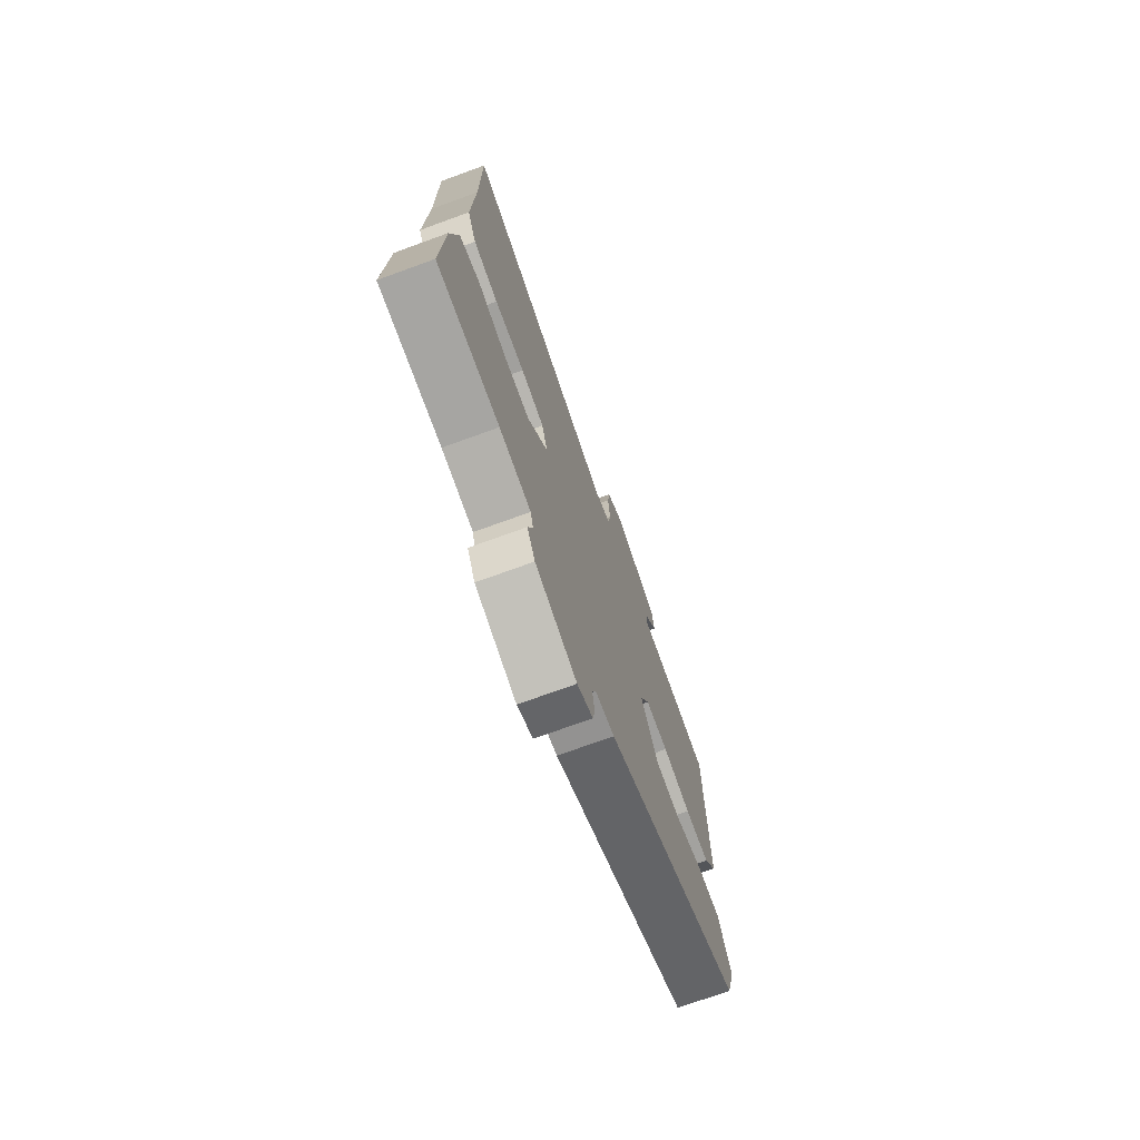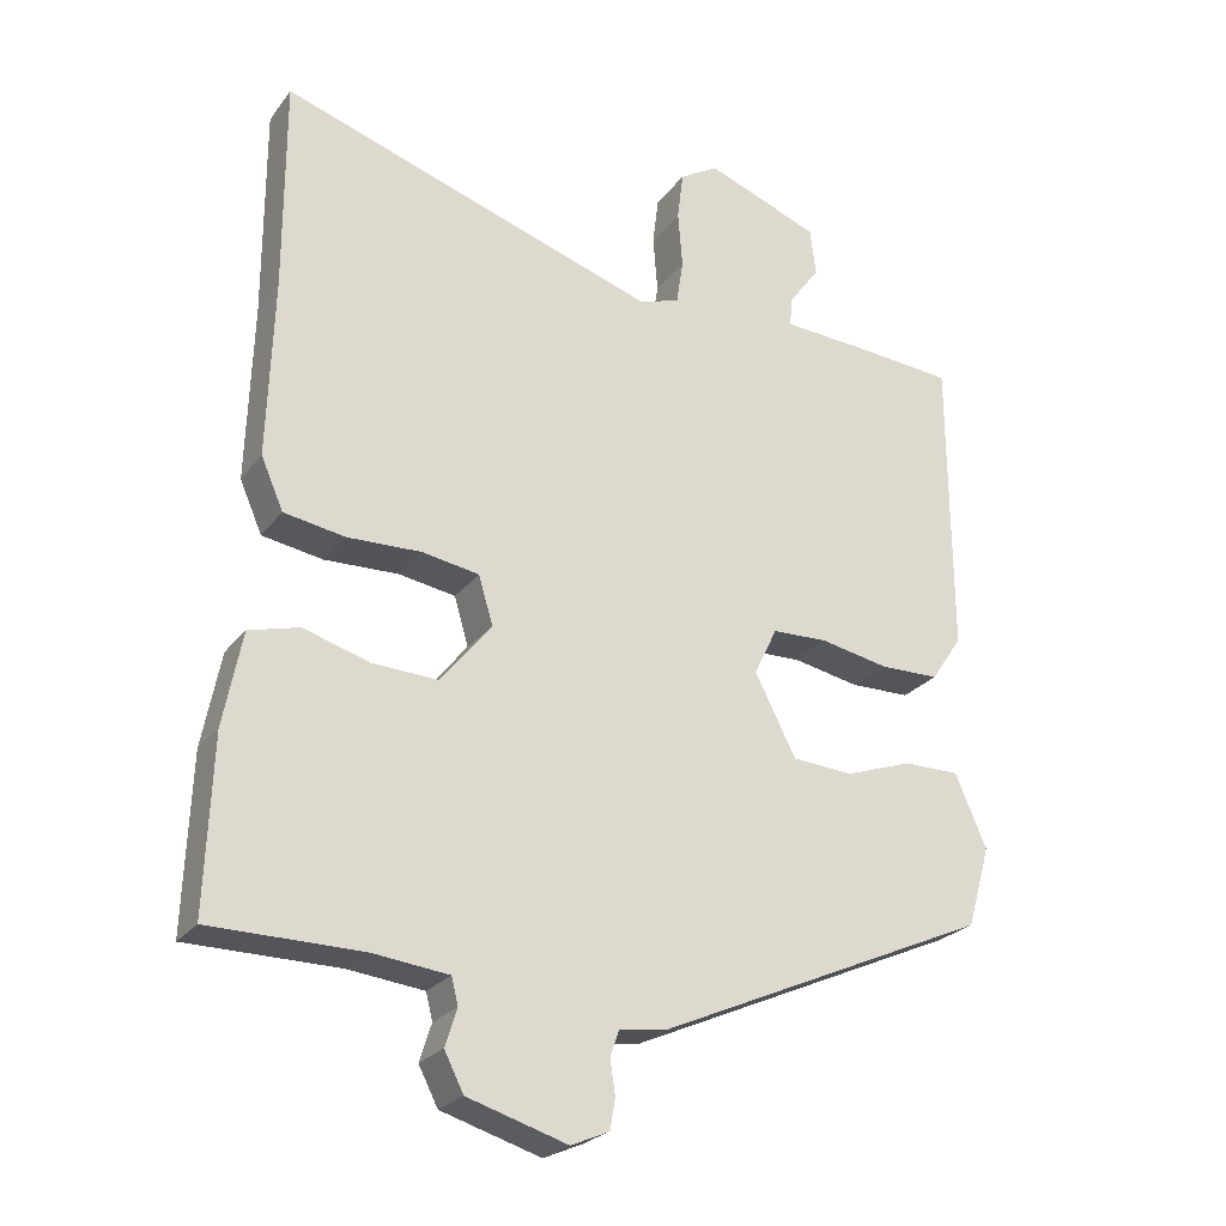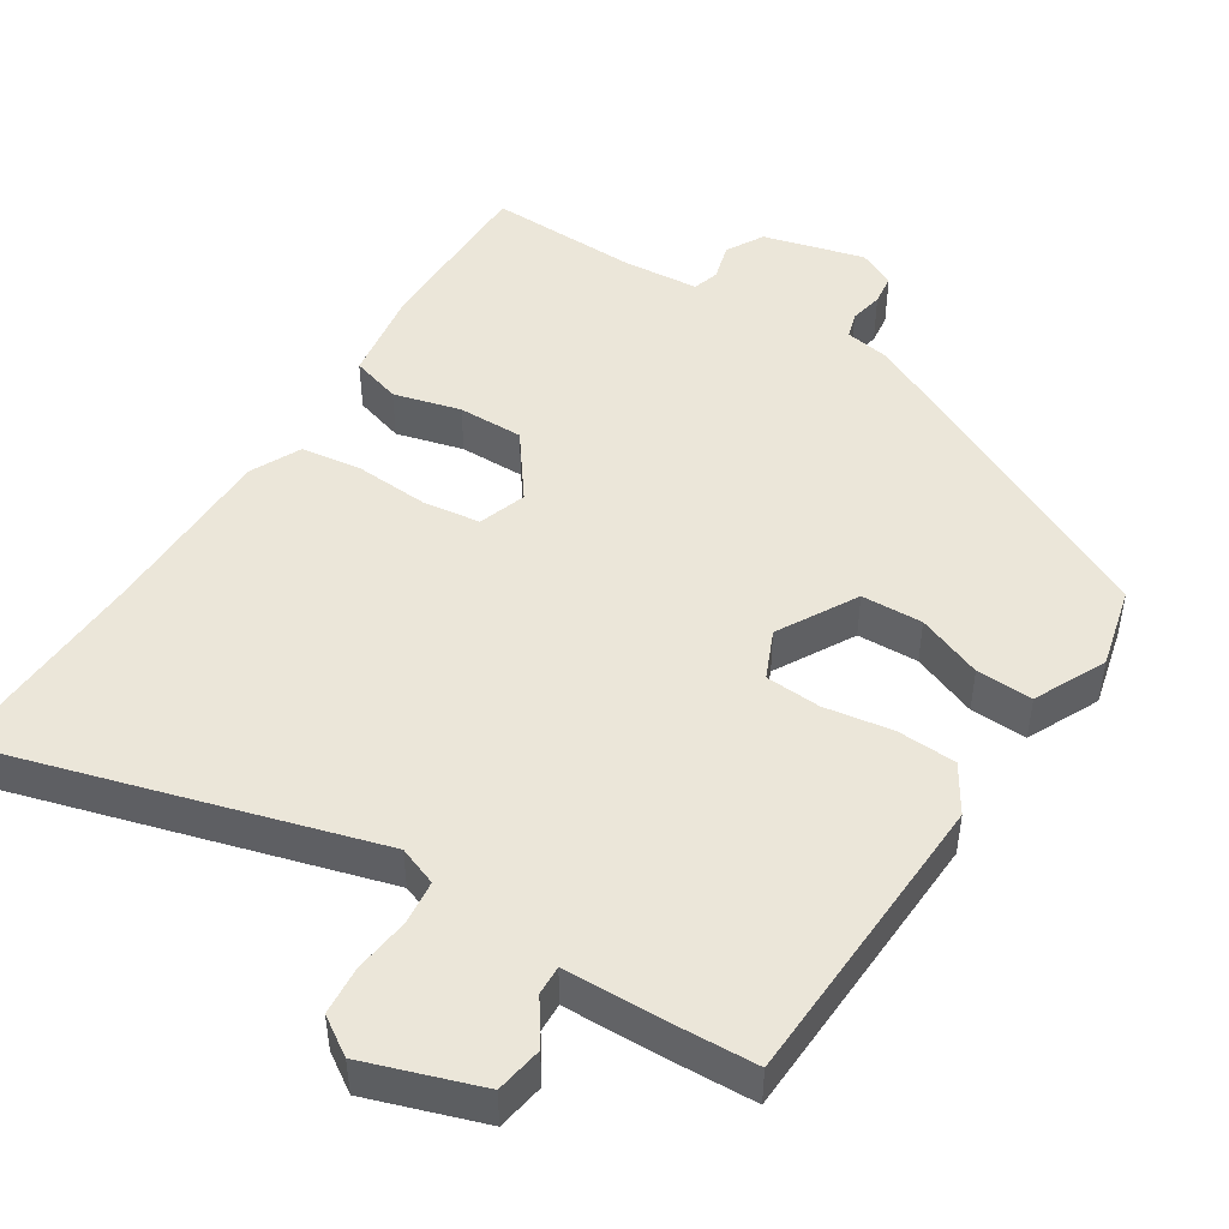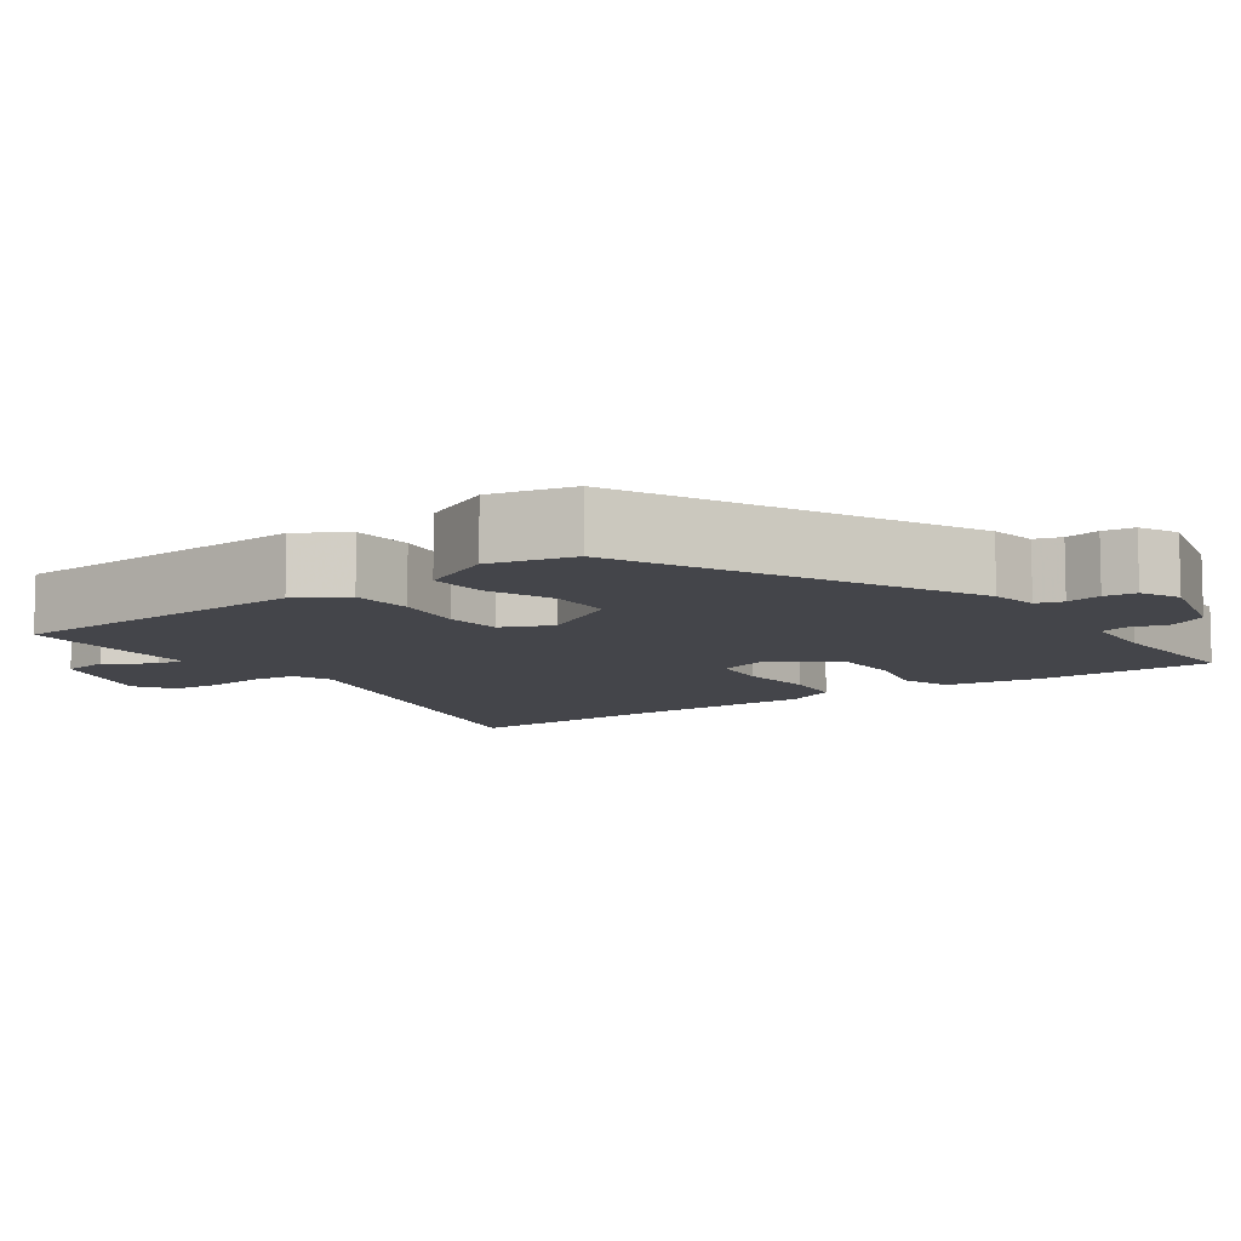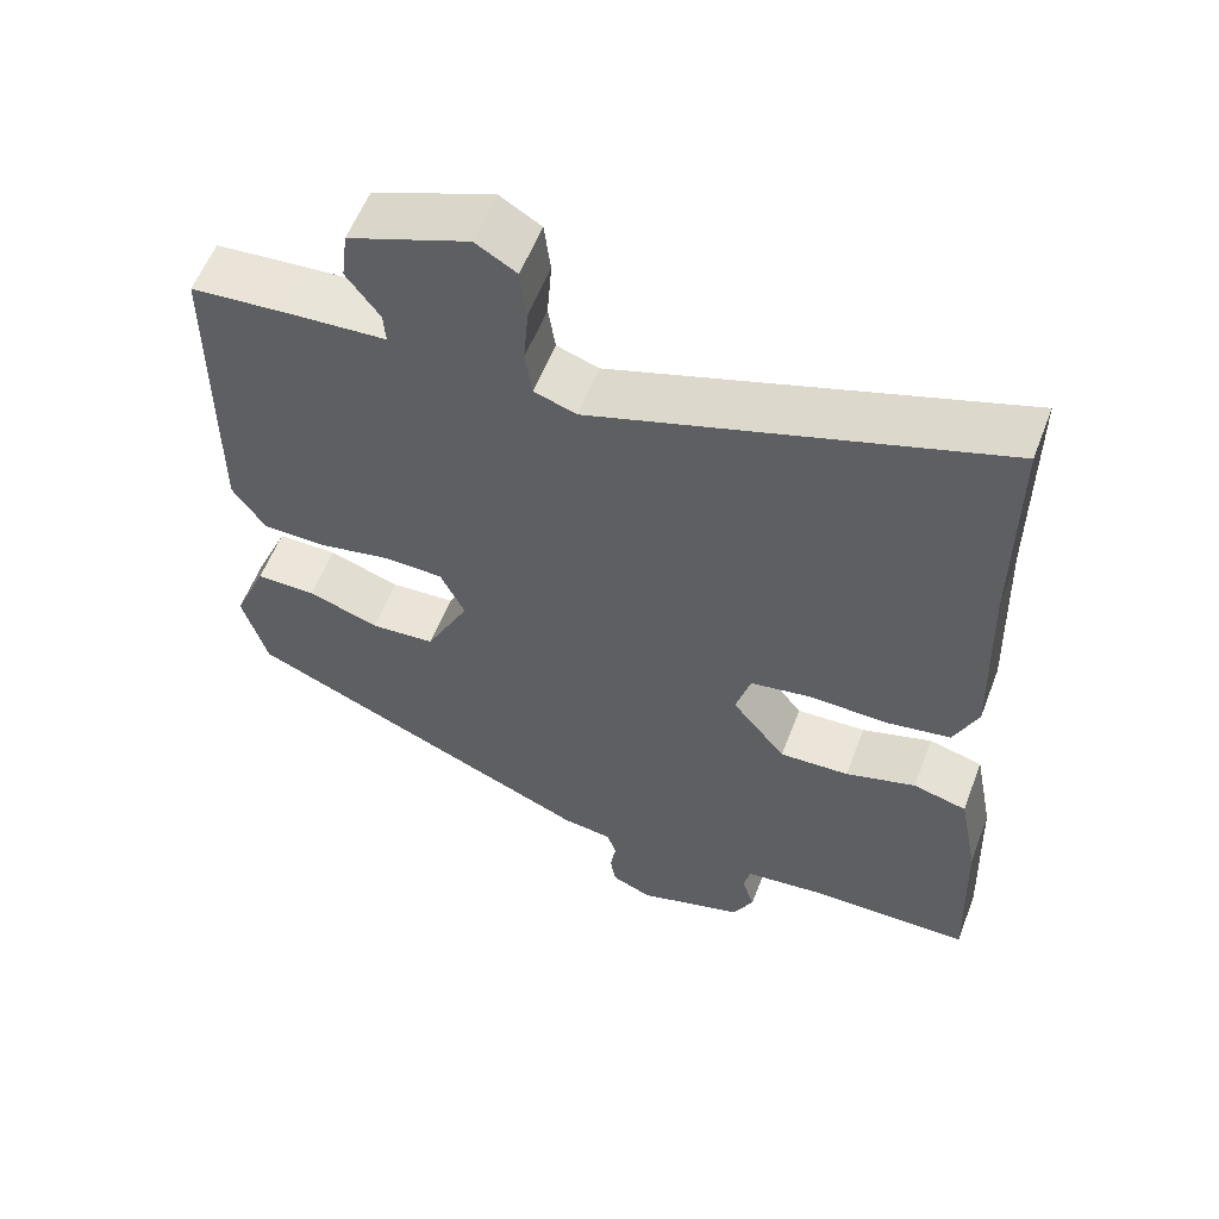
<metadata>
{"format":"obj","ext":"obj","renderer":"f3d","projection":"perspective","resolution":1024,"background":"white","views":[{"elev":-73.2,"azim":-70.0,"up":"+Z"},{"elev":-24.7,"azim":-28.0,"up":"+Z"},{"elev":47.7,"azim":34.6,"up":"+Y"},{"elev":-9.2,"azim":128.0,"up":"+Y"},{"elev":57.5,"azim":-159.1,"up":"+Z"}]}
</metadata>
<code>
v -0.548 0.07 -0.492
v -0.539 0.07 -0.26
v -0.514 0.07 -0.133
v -0.446 0.07 -0.115
v -0.357 0.07 -0.142
v -0.269 0.07 -0.146
v -0.201 0.07 -0.061
v -0.22 0.07 0.004
v -0.297 0.07 0.017
v -0.396 0.07 0.014
v -0.478 0.07 0.028
v -0.508 0.07 0.097
v -0.5 0.07 0.336
v -0.5 0.07 0.623
v 0.009 0.07 0.456
v 0.062 0.07 0.474
v 0.071 0.07 0.533
v 0.065 0.07 0.609
v 0.073 0.07 0.674
v 0.125 0.07 0.705
v 0.277 0.07 0.647
v 0.285 0.07 0.583
v 0.243 0.07 0.526
v 0.24 0.07 0.487
v 0.369 0.07 0.479
v 0.488 0.07 0.469
v 0.49 0.07 0.065
v 0.448 0.07 0.003
v 0.368 0.07 0.002
v 0.277 0.07 0.02
v 0.202 0.07 0.018
v 0.171 0.07 -0.046
v 0.226 0.07 -0.154
v 0.308 0.07 -0.16
v 0.397 0.07 -0.129
v 0.473 0.07 -0.129
v 0.515 0.07 -0.227
v 0.484 0.07 -0.335
v 0.035 0.07 -0.533
v -0.027 0.07 -0.541
v -0.039 0.07 -0.575
v -0.032 0.07 -0.621
v -0.039 0.07 -0.662
v -0.09 0.07 -0.684
v -0.224 0.07 -0.643
v -0.25 0.07 -0.592
v -0.234 0.07 -0.542
v -0.243 0.07 -0.506
v -0.345 0.07 -0.494
v -0.548 0 -0.492
v -0.539 0 -0.26
v -0.514 0 -0.133
v -0.446 0 -0.115
v -0.357 0 -0.142
v -0.269 0 -0.146
v -0.201 0 -0.061
v -0.22 0 0.004
v -0.297 0 0.017
v -0.396 0 0.014
v -0.478 0 0.028
v -0.508 0 0.097
v -0.5 0 0.336
v -0.5 0 0.623
v 0.009 0 0.456
v 0.062 0 0.474
v 0.071 0 0.533
v 0.065 0 0.609
v 0.073 0 0.674
v 0.125 0 0.705
v 0.277 0 0.647
v 0.285 0 0.583
v 0.243 0 0.526
v 0.24 0 0.487
v 0.369 0 0.479
v 0.488 0 0.469
v 0.49 0 0.065
v 0.448 0 0.003
v 0.368 0 0.002
v 0.277 0 0.02
v 0.202 0 0.018
v 0.171 0 -0.046
v 0.226 0 -0.154
v 0.308 0 -0.16
v 0.397 0 -0.129
v 0.473 0 -0.129
v 0.515 0 -0.227
v 0.484 0 -0.335
v 0.035 0 -0.533
v -0.027 0 -0.541
v -0.039 0 -0.575
v -0.032 0 -0.621
v -0.039 0 -0.662
v -0.09 0 -0.684
v -0.224 0 -0.643
v -0.25 0 -0.592
v -0.234 0 -0.542
v -0.243 0 -0.506
v -0.345 0 -0.494
f 45 46 47
f 44 45 47
f 43 44 47
f 42 43 47
f 41 42 47
f 40 41 47 48
f 39 40 48
f 38 39 48
f 37 38 48
f 36 37 48
f 35 36 48
f 34 35 48
f 33 34 48 49
f 28 29 30
f 27 28 30
f 26 27 30
f 25 26 30
f 24 25 30
f 24 30 31
f 23 24 31 32
f 21 22 23
f 20 21 23
f 19 20 23
f 18 19 23
f 17 18 23
f 16 17 23 32
f 13 14 15
f 12 13 15
f 11 12 15
f 10 11 15
f 9 10 15
f 15 16 32
f 9 15 32
f 8 9 32
f 3 4 5
f 2 3 5
f 1 2 5
f 49 1 5
f 49 5 6
f 33 49 6 7
f 7 8 32 33
f 96 95 94
f 96 94 93
f 96 93 92
f 96 92 91
f 96 91 90
f 97 96 90 89
f 97 89 88
f 97 88 87
f 97 87 86
f 97 86 85
f 97 85 84
f 97 84 83
f 98 97 83 82
f 79 78 77
f 79 77 76
f 79 76 75
f 79 75 74
f 79 74 73
f 80 79 73
f 81 80 73 72
f 72 71 70
f 72 70 69
f 72 69 68
f 72 68 67
f 72 67 66
f 81 72 66 65
f 64 63 62
f 64 62 61
f 64 61 60
f 64 60 59
f 64 59 58
f 81 65 64
f 81 64 58
f 81 58 57
f 54 53 52
f 54 52 51
f 54 51 50
f 54 50 98
f 55 54 98
f 56 55 98 82
f 82 81 57 56
f 1 50 51 2
f 2 51 52 3
f 3 52 53 4
f 4 53 54 5
f 5 54 55 6
f 6 55 56 7
f 7 56 57 8
f 8 57 58 9
f 9 58 59 10
f 10 59 60 11
f 11 60 61 12
f 12 61 62 13
f 13 62 63 14
f 14 63 64 15
f 15 64 65 16
f 16 65 66 17
f 17 66 67 18
f 18 67 68 19
f 19 68 69 20
f 20 69 70 21
f 21 70 71 22
f 22 71 72 23
f 23 72 73 24
f 24 73 74 25
f 25 74 75 26
f 26 75 76 27
f 27 76 77 28
f 28 77 78 29
f 29 78 79 30
f 30 79 80 31
f 31 80 81 32
f 32 81 82 33
f 33 82 83 34
f 34 83 84 35
f 35 84 85 36
f 36 85 86 37
f 37 86 87 38
f 38 87 88 39
f 39 88 89 40
f 40 89 90 41
f 41 90 91 42
f 42 91 92 43
f 43 92 93 44
f 44 93 94 45
f 45 94 95 46
f 46 95 96 47
f 47 96 97 48
f 48 97 98 49
f 49 98 50 1

</code>
